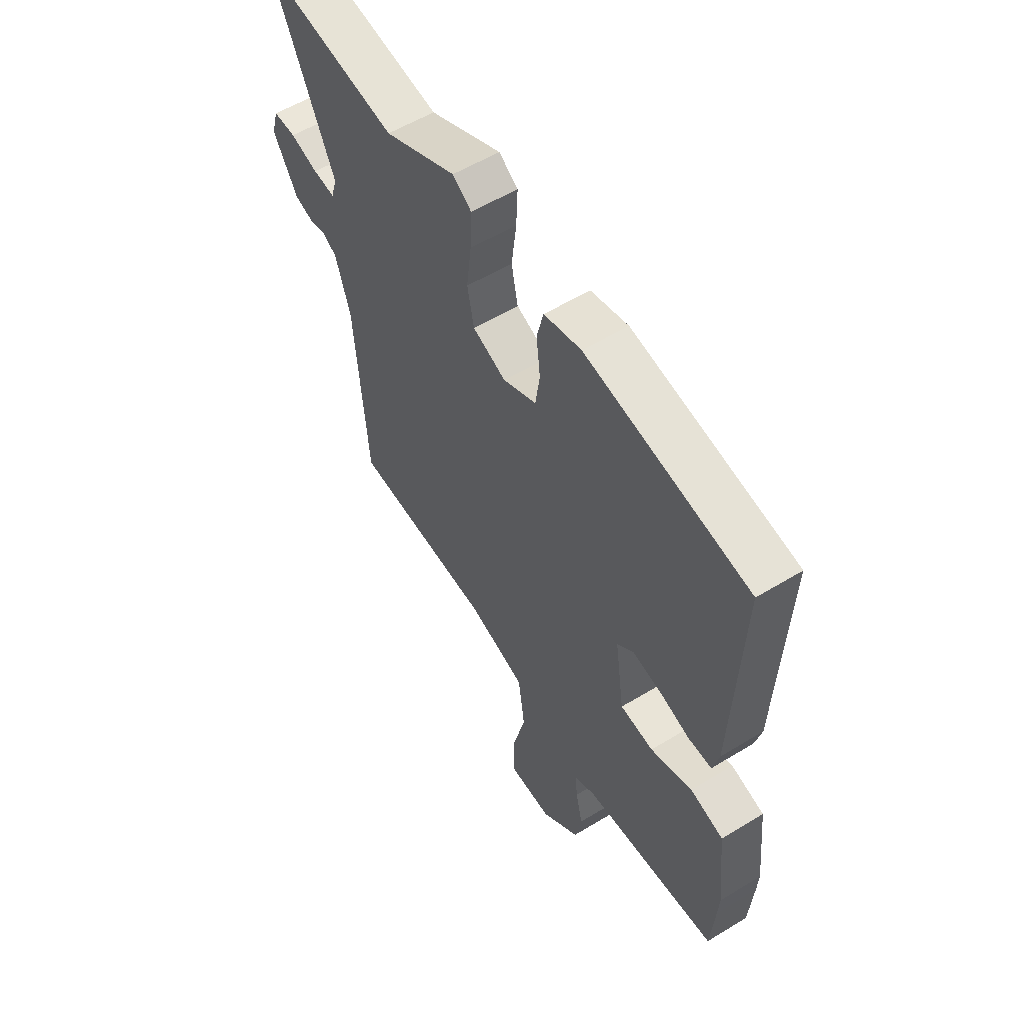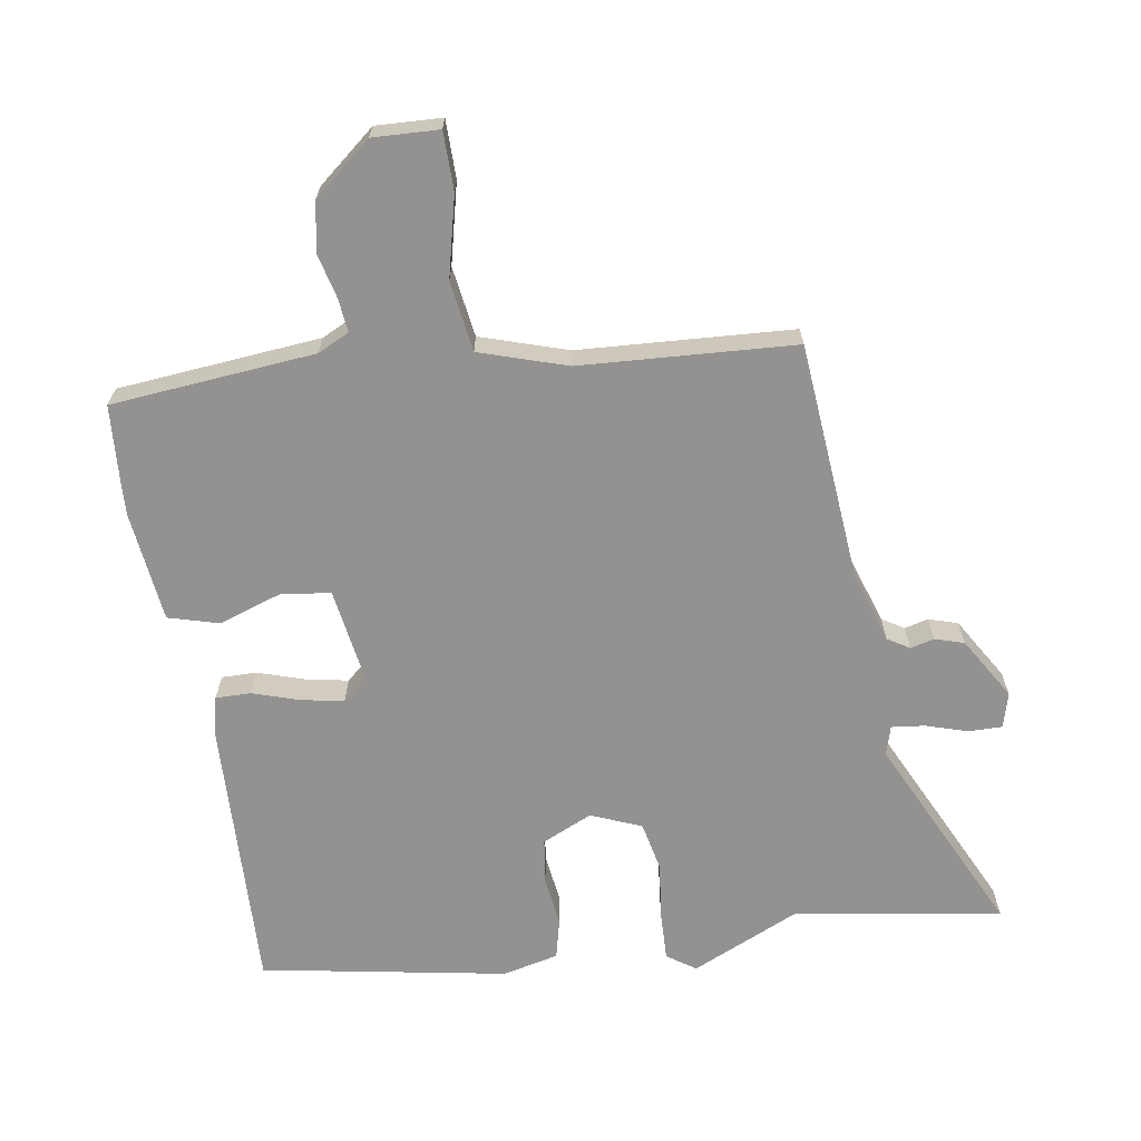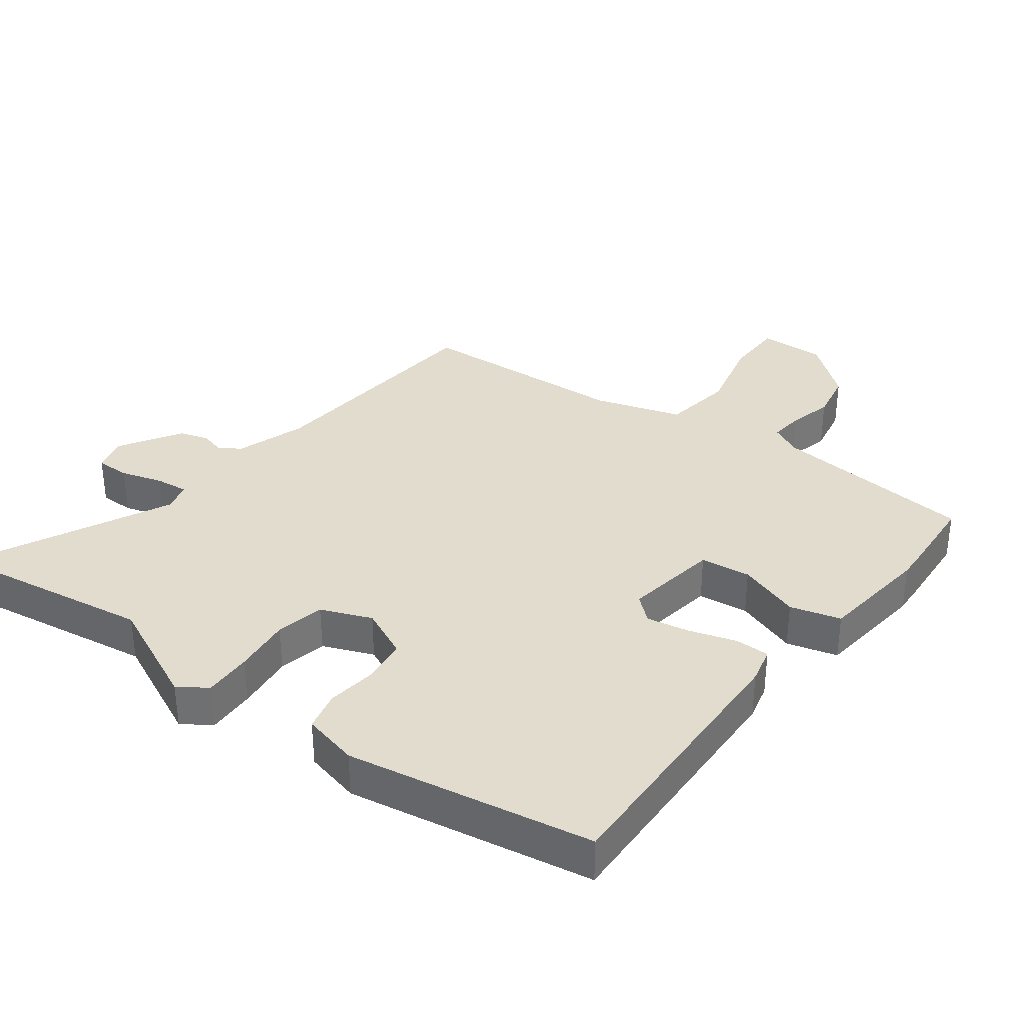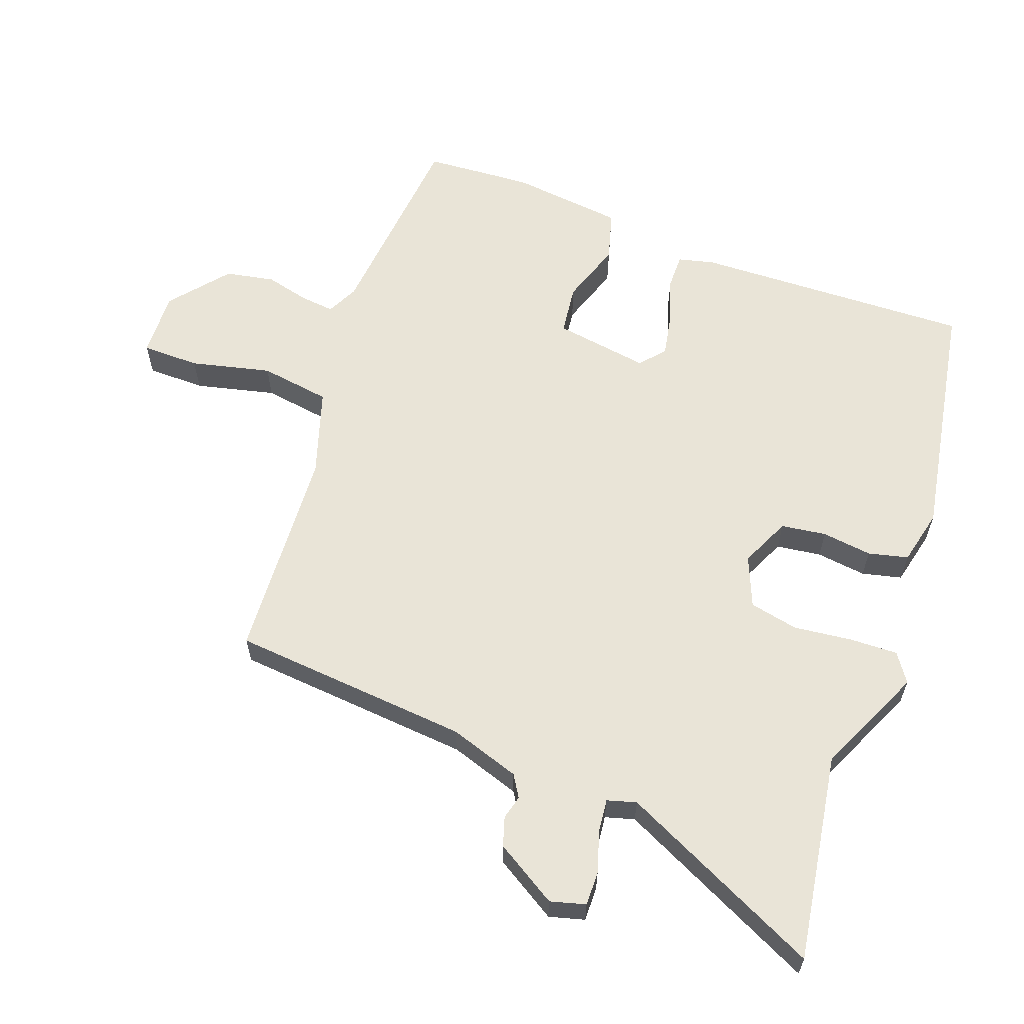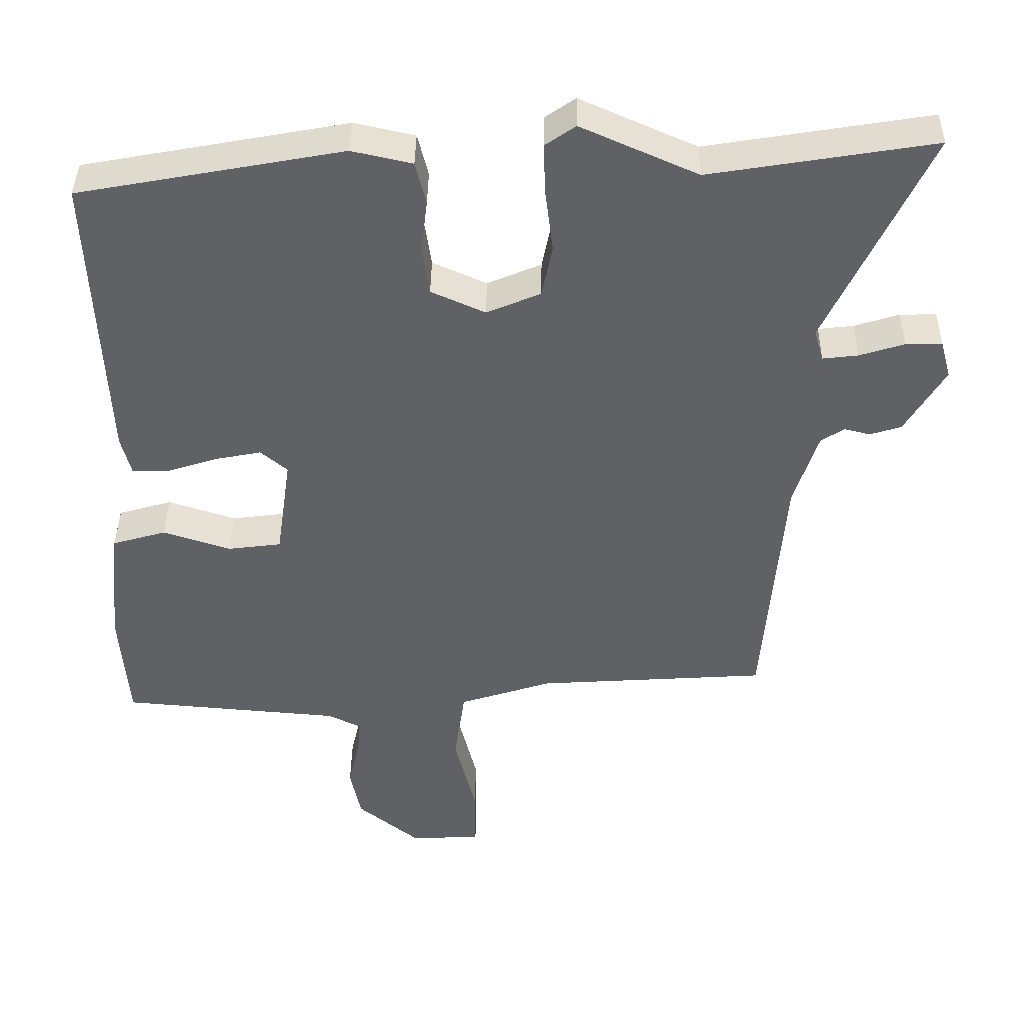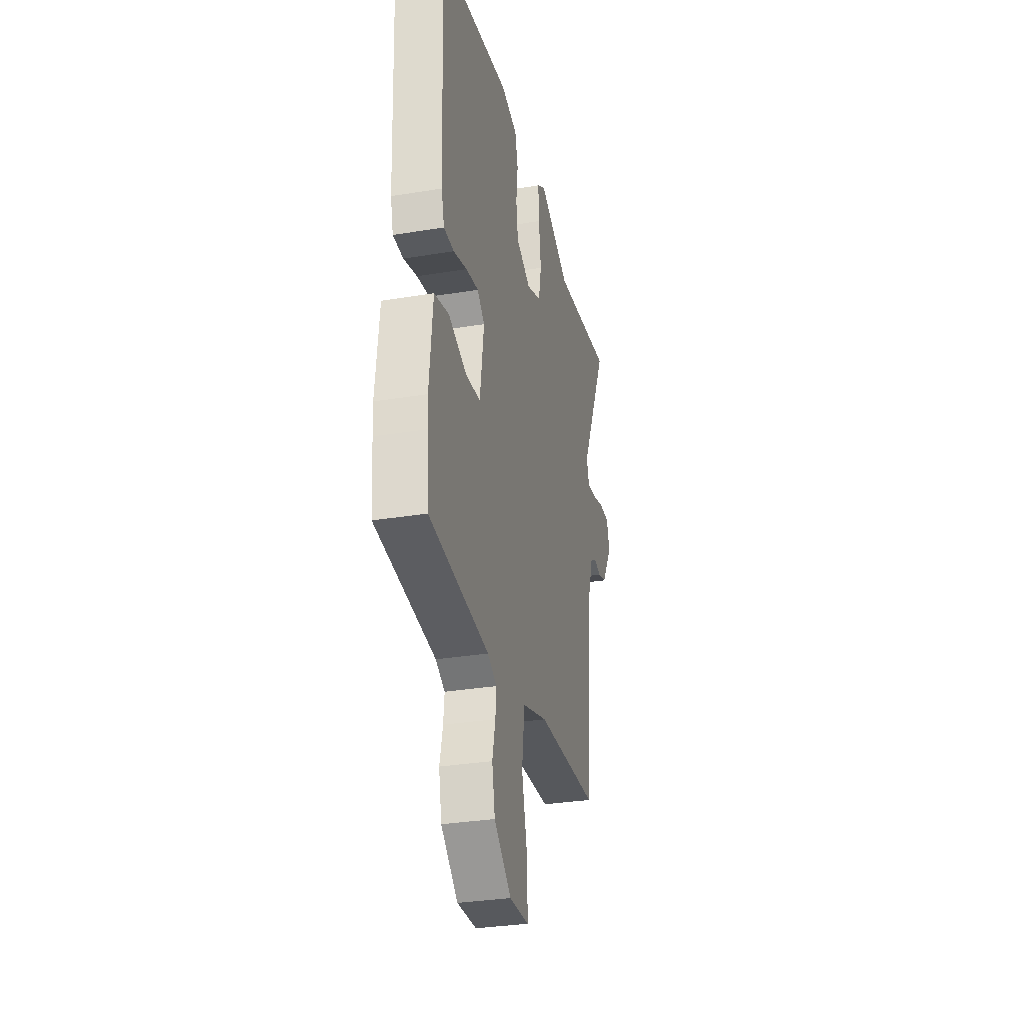
<metadata>
{"format":"obj","ext":"obj","renderer":"f3d","projection":"perspective","resolution":1024,"background":"white","views":[{"elev":56.0,"azim":57.4,"up":"+Z"},{"elev":-66.5,"azim":-170.5,"up":"+Y"},{"elev":34.7,"azim":37.6,"up":"+Y"},{"elev":60.9,"azim":-69.3,"up":"+Y"},{"elev":40.4,"azim":-179.2,"up":"+Z"},{"elev":-32.1,"azim":103.0,"up":"+Z"}]}
</metadata>
<code>
v 0.508 0.07 -0.396
v 0.499 0.07 -0.512
v 0.19 0.07 -0.538
v 0.142 0.07 -0.561
v 0.147 0.07 -0.612
v 0.163 0.07 -0.68
v 0.148 0.07 -0.754
v 0.06 0.07 -0.825
v -0.04 0.07 -0.82
v -0.04 0.07 -0.732
v -0.01 0.07 -0.611
v -0.025 0.07 -0.504
v -0.156 0.07 -0.461
v -0.481 0.07 -0.439
v -0.509 0.07 -0.076
v -0.543 0.07 0.031
v -0.576 0.07 0.052
v -0.612 0.07 0.043
v -0.656 0.07 0.057
v -0.712 0.07 0.151
v -0.697 0.07 0.204
v -0.646 0.07 0.203
v -0.583 0.07 0.183
v -0.533 0.07 0.177
v -0.52 0.07 0.221
v -0.663 0.07 0.527
v -0.349 0.07 0.475
v -0.185 0.07 0.548
v -0.142 0.07 0.518
v -0.145 0.07 0.445
v -0.156 0.07 0.357
v -0.141 0.07 0.283
v -0.065 0.07 0.251
v 0.011 0.07 0.285
v 0.021 0.07 0.353
v 0.012 0.07 0.429
v 0.027 0.07 0.489
v 0.112 0.07 0.508
v 0.483 0.07 0.439
v 0.465 0.07 0.018
v 0.451 0.07 -0.037
v 0.398 0.07 -0.036
v 0.328 0.07 -0.013
v 0.263 0.07 0
v 0.225 0.07 -0.032
v 0.246 0.07 -0.176
v 0.322 0.07 -0.186
v 0.417 0.07 -0.155
v 0.493 0.07 -0.177
v 0.511 0.07 -0.346
v 0.508 0 -0.396
v 0.499 0 -0.512
v 0.19 0 -0.538
v 0.142 0 -0.561
v 0.147 0 -0.612
v 0.163 0 -0.68
v 0.148 0 -0.754
v 0.06 0 -0.825
v -0.04 0 -0.82
v -0.04 0 -0.732
v -0.01 0 -0.611
v -0.025 0 -0.504
v -0.156 0 -0.461
v -0.481 0 -0.439
v -0.509 0 -0.076
v -0.543 0 0.031
v -0.576 0 0.052
v -0.612 0 0.043
v -0.656 0 0.057
v -0.712 0 0.151
v -0.697 0 0.204
v -0.646 0 0.203
v -0.583 0 0.183
v -0.533 0 0.177
v -0.52 0 0.221
v -0.663 0 0.527
v -0.349 0 0.475
v -0.185 0 0.548
v -0.142 0 0.518
v -0.145 0 0.445
v -0.156 0 0.357
v -0.141 0 0.283
v -0.065 0 0.251
v 0.011 0 0.285
v 0.021 0 0.353
v 0.012 0 0.429
v 0.027 0 0.489
v 0.112 0 0.508
v 0.483 0 0.439
v 0.465 0 0.018
v 0.451 0 -0.037
v 0.398 0 -0.036
v 0.328 0 -0.013
v 0.263 0 0
v 0.225 0 -0.032
v 0.246 0 -0.176
v 0.322 0 -0.186
v 0.417 0 -0.155
v 0.493 0 -0.177
v 0.511 0 -0.346
f 47 48 49 50
f 46 47 50 1
f 40 41 42 43
f 40 43 44
f 39 40 44
f 38 39 44 45
f 35 36 37 38
f 34 35 38 45
f 28 29 30 31
f 27 28 31
f 25 26 27 31
f 24 25 31 32
f 20 21 22 23
f 20 23 24
f 17 18 19 20
f 16 17 20 24
f 15 16 24 32
f 13 14 15 32
f 8 9 10 11
f 8 11 12
f 5 6 7 8
f 4 5 8 12
f 3 4 12
f 46 1 2 3
f 33 34 45 46
f 13 32 33 46
f 3 12 13 46
f 100 99 98 97
f 51 100 97 96
f 93 92 91 90
f 94 93 90
f 94 90 89
f 95 94 89 88
f 88 87 86 85
f 95 88 85 84
f 81 80 79 78
f 81 78 77
f 81 77 76 75
f 82 81 75 74
f 73 72 71 70
f 74 73 70
f 70 69 68 67
f 74 70 67 66
f 82 74 66 65
f 82 65 64 63
f 61 60 59 58
f 62 61 58
f 58 57 56 55
f 62 58 55 54
f 62 54 53
f 53 52 51 96
f 96 95 84 83
f 96 83 82 63
f 96 63 62 53
f 1 51 52 2
f 2 52 53 3
f 3 53 54 4
f 4 54 55 5
f 5 55 56 6
f 6 56 57 7
f 7 57 58 8
f 8 58 59 9
f 9 59 60 10
f 10 60 61 11
f 11 61 62 12
f 12 62 63 13
f 13 63 64 14
f 14 64 65 15
f 15 65 66 16
f 16 66 67 17
f 17 67 68 18
f 18 68 69 19
f 19 69 70 20
f 20 70 71 21
f 21 71 72 22
f 22 72 73 23
f 23 73 74 24
f 24 74 75 25
f 25 75 76 26
f 26 76 77 27
f 27 77 78 28
f 28 78 79 29
f 29 79 80 30
f 30 80 81 31
f 31 81 82 32
f 32 82 83 33
f 33 83 84 34
f 34 84 85 35
f 35 85 86 36
f 36 86 87 37
f 37 87 88 38
f 38 88 89 39
f 39 89 90 40
f 40 90 91 41
f 41 91 92 42
f 42 92 93 43
f 43 93 94 44
f 44 94 95 45
f 45 95 96 46
f 46 96 97 47
f 47 97 98 48
f 48 98 99 49
f 49 99 100 50
f 50 100 51 1

</code>
